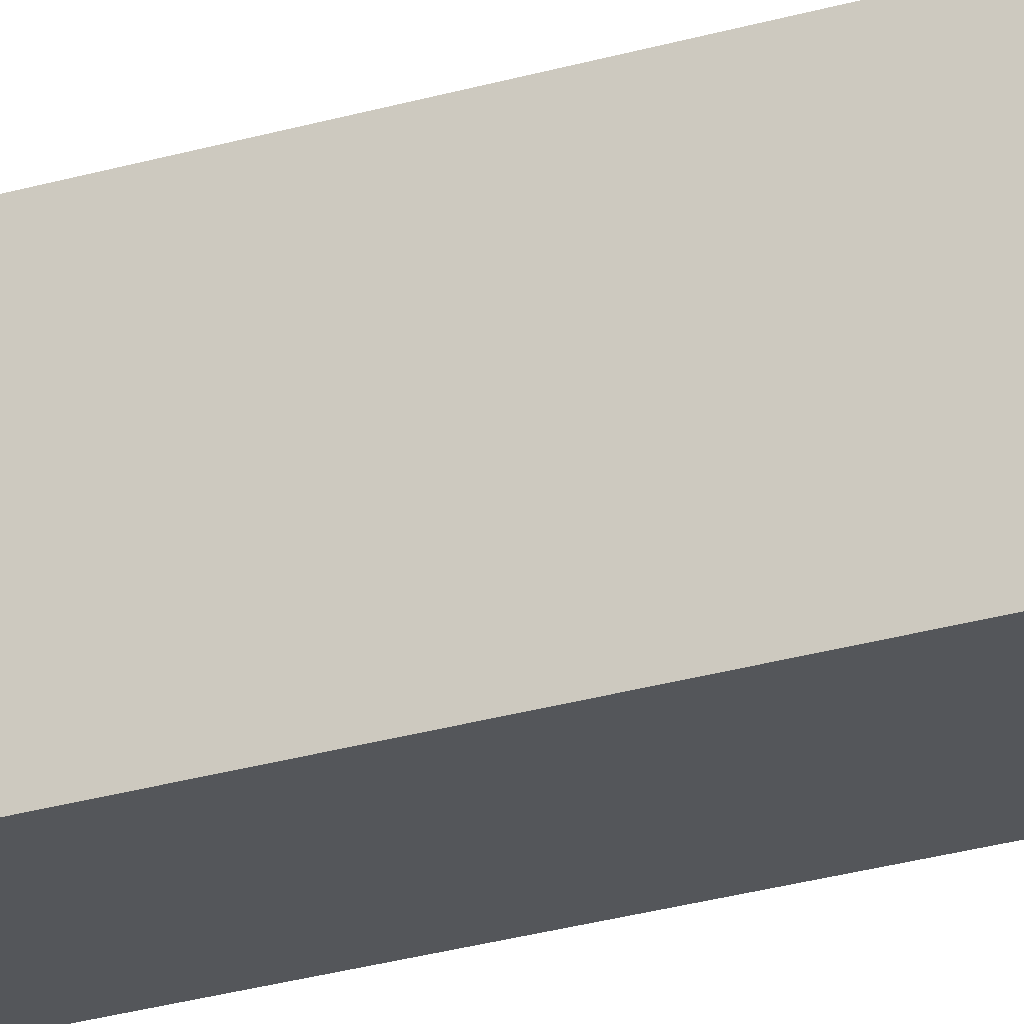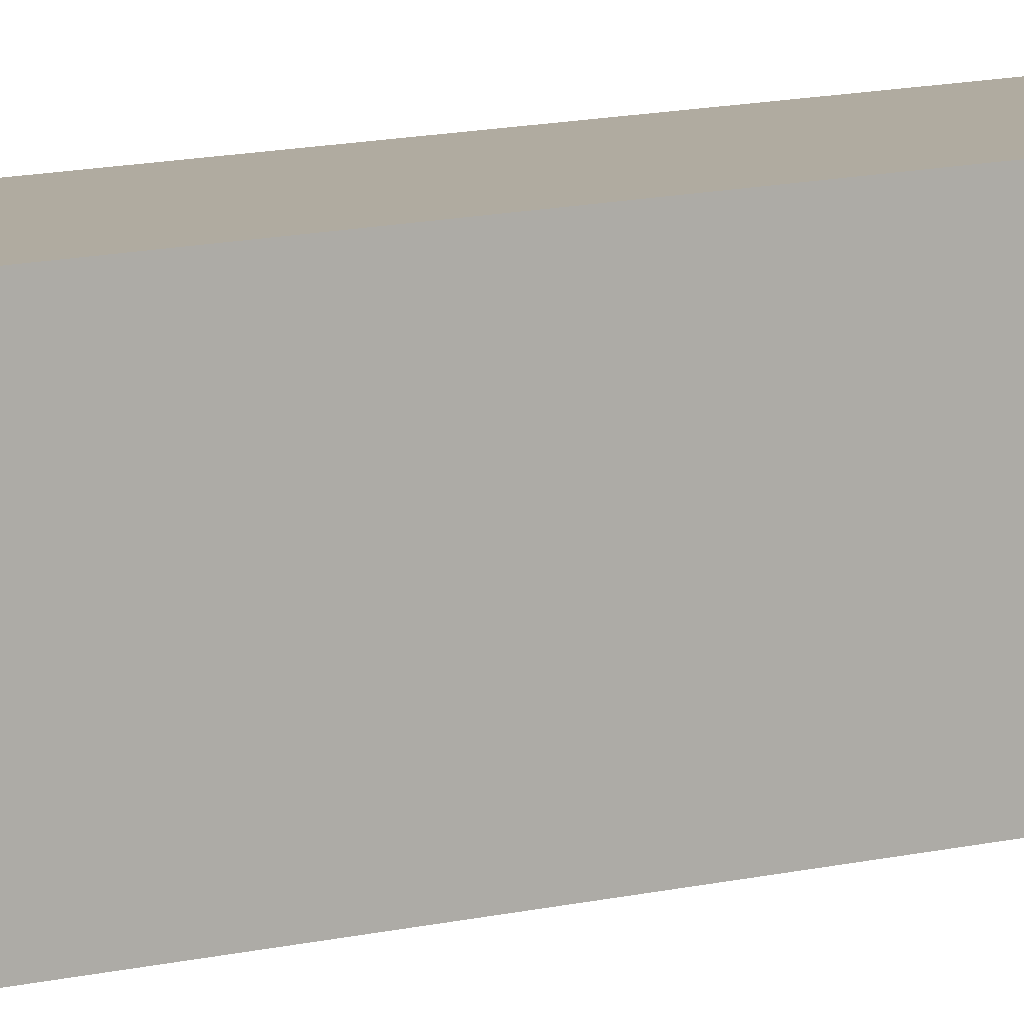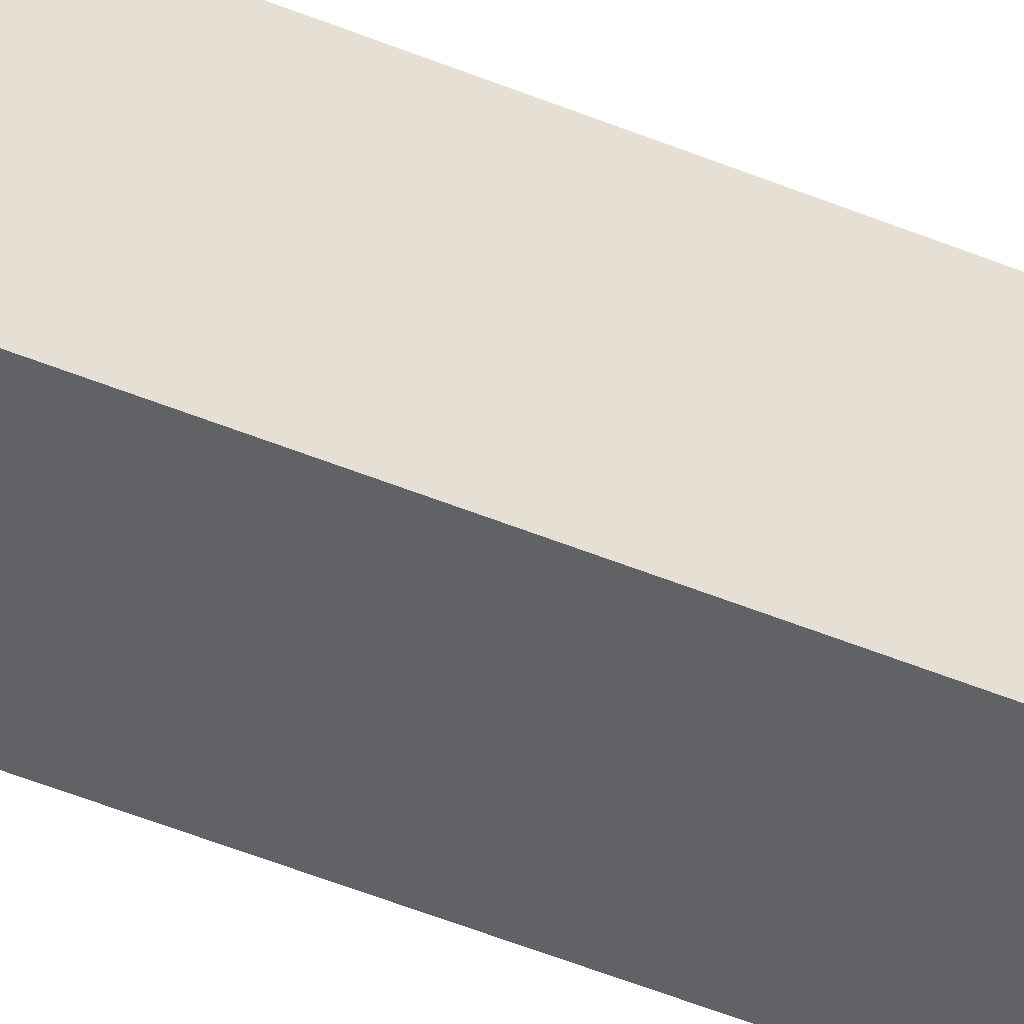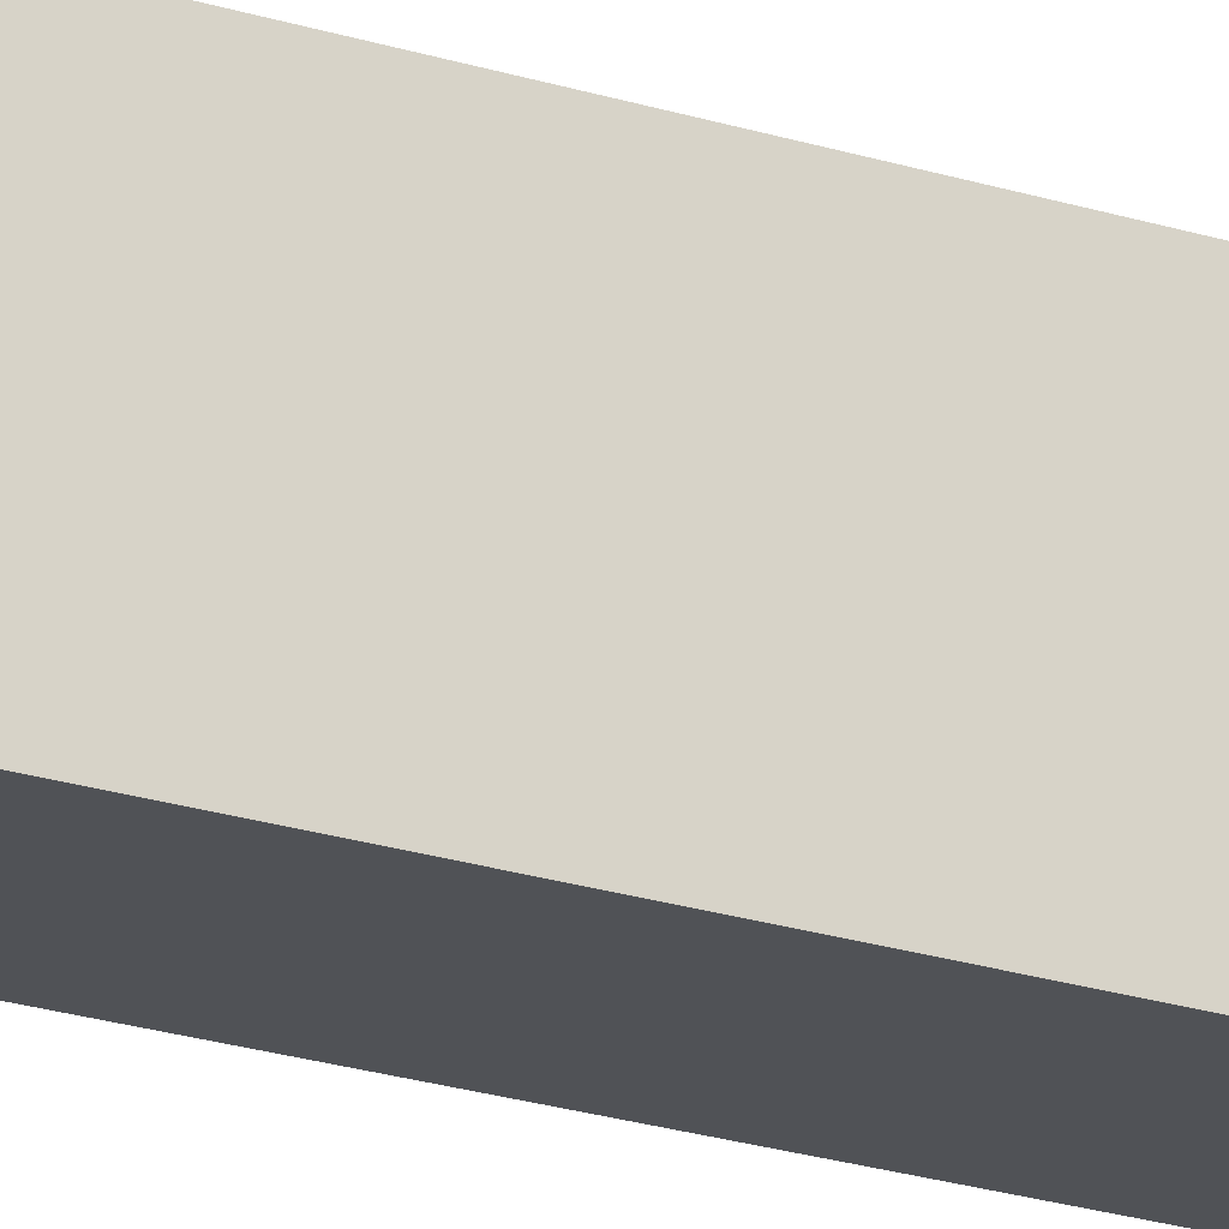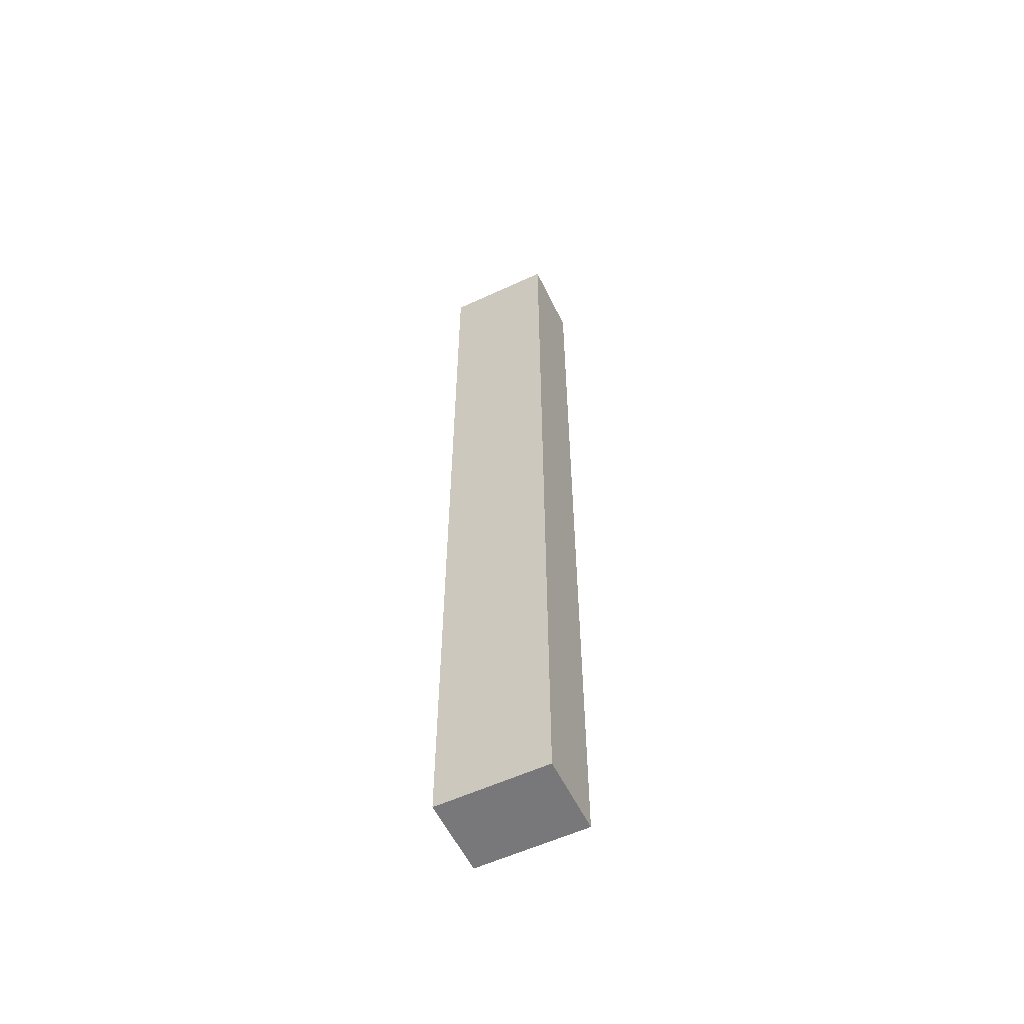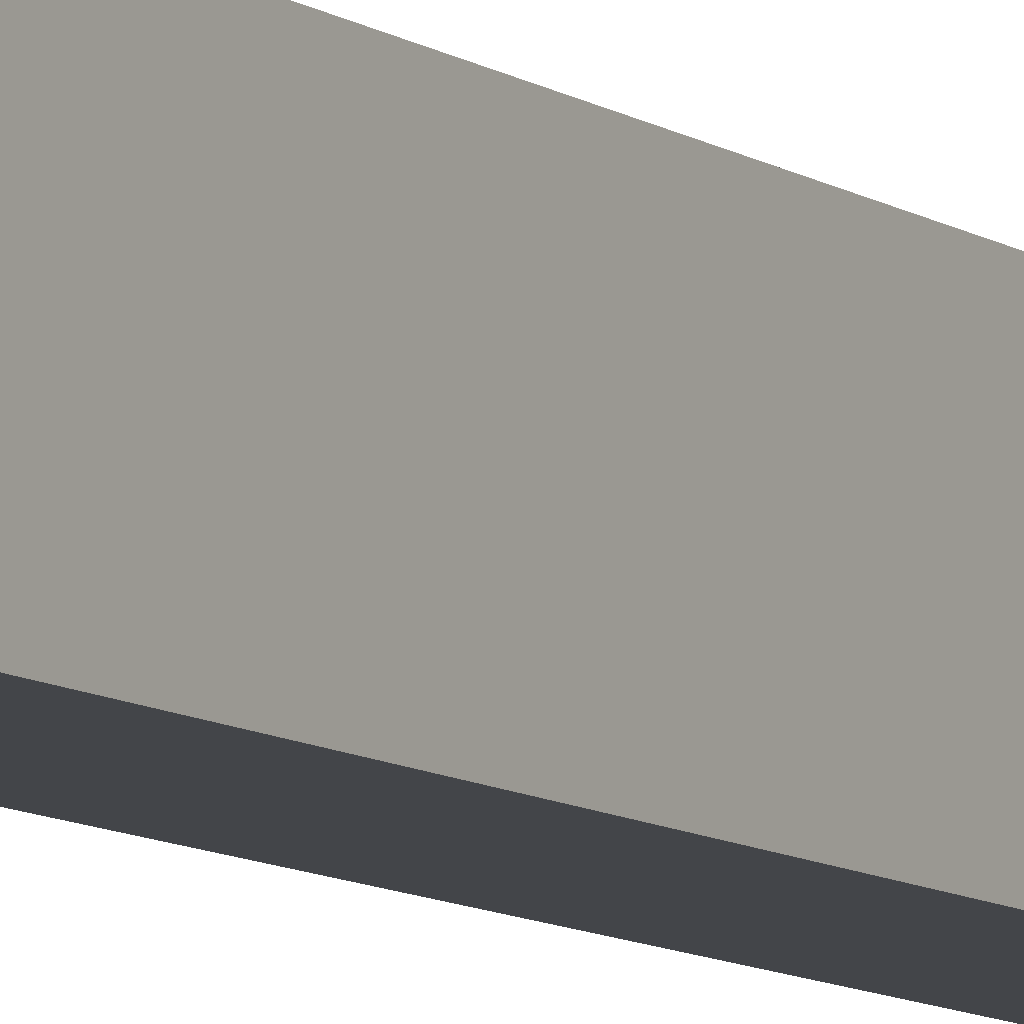
<metadata>
{"format":"obj","ext":"obj","renderer":"f3d","projection":"perspective","resolution":1024,"background":"white","views":[{"elev":-25.6,"azim":115.8,"up":"+Y"},{"elev":9.8,"azim":54.3,"up":"+Y"},{"elev":-50.6,"azim":-114.2,"up":"+Y"},{"elev":-20.7,"azim":-120.9,"up":"+Y"},{"elev":-57.5,"azim":-64.3,"up":"+Z"},{"elev":-8.7,"azim":28.8,"up":"+Y"}]}
</metadata>
<code>
o SM_BuildingSupportShort
g Cube (2)
v -6.002 5.79 4.25
v -6.002 5.79 -0.073
v -6.002 6.29 4.25
v -6.002 6.29 -0.073
v -5.65 5.79 -0.07301
v -5.65 6.29 -0.07301
v -5.65 5.79 4.25
v -5.65 6.29 4.25
f 3 4 2 1
f 4 6 5 2
f 6 8 7 5
f 8 3 1 7
f 8 6 4 3
f 1 2 5 7

</code>
